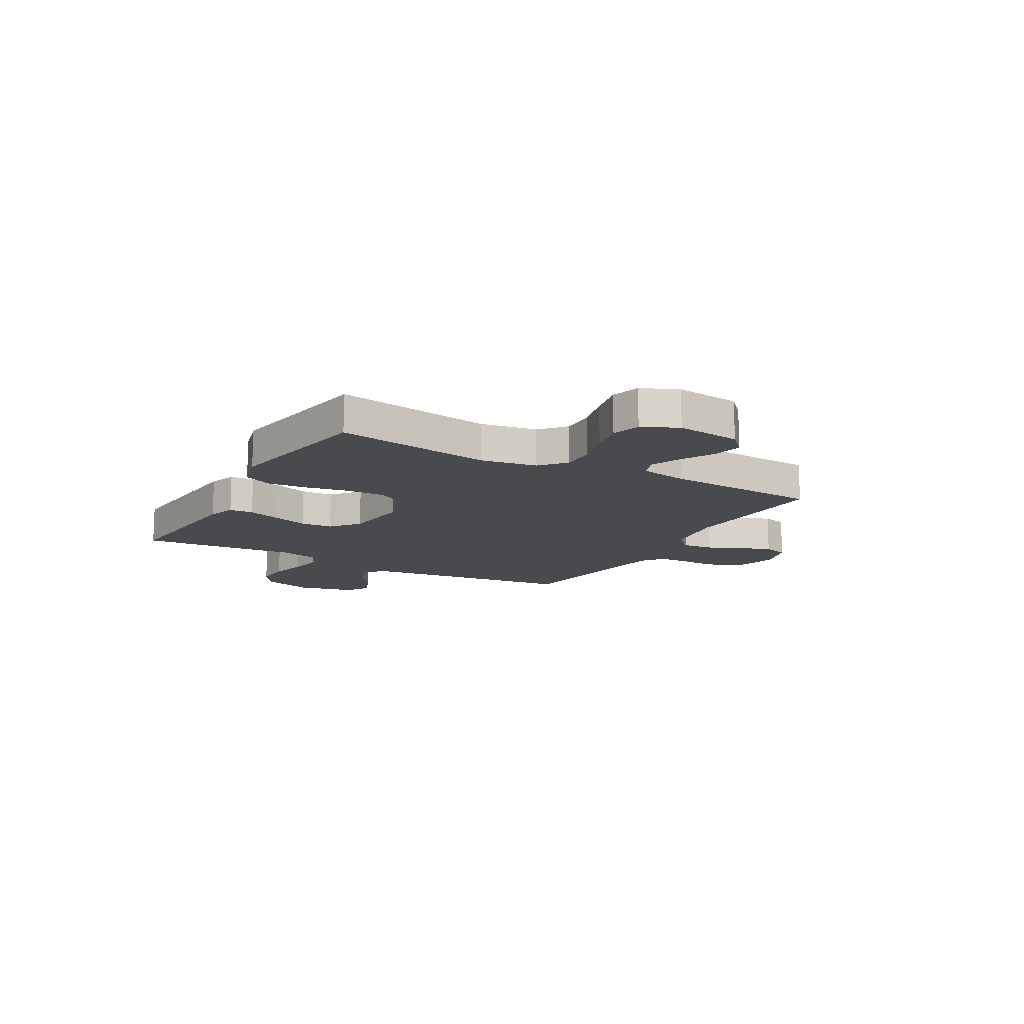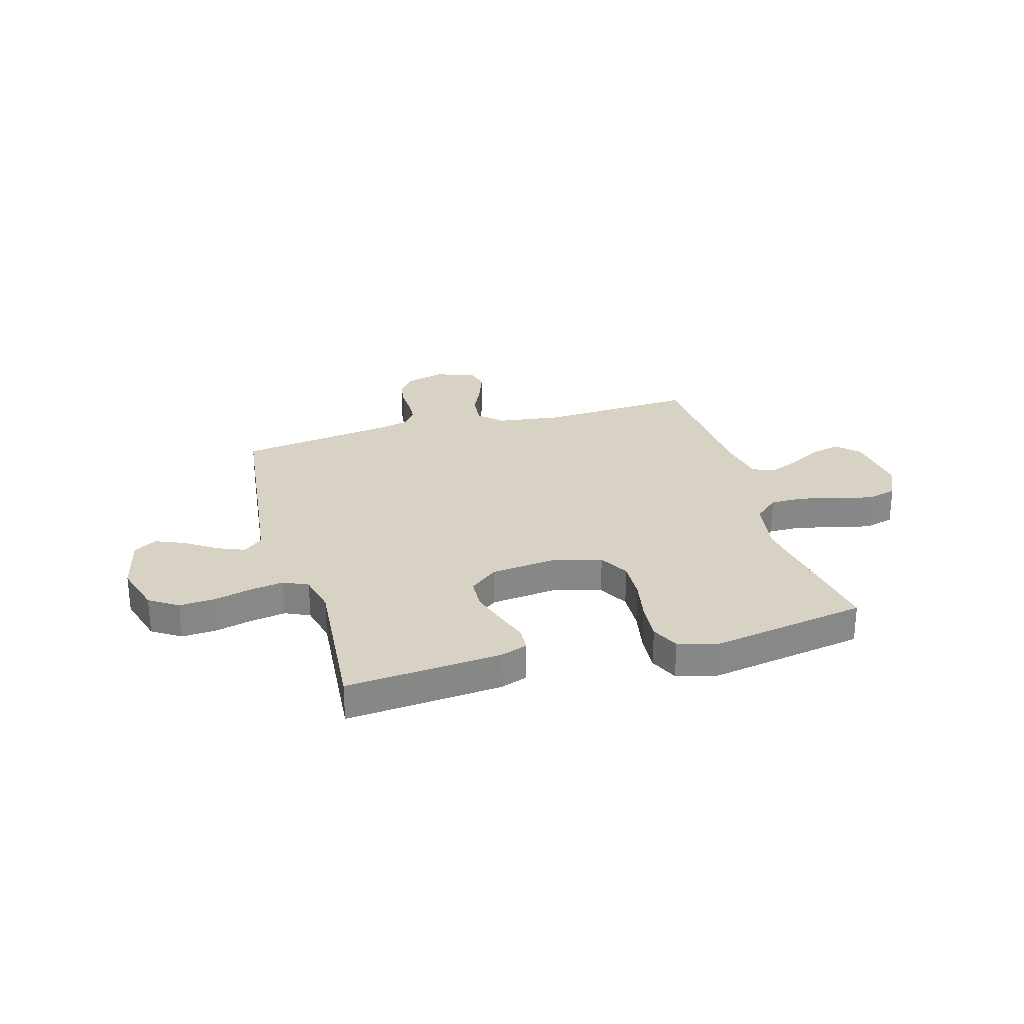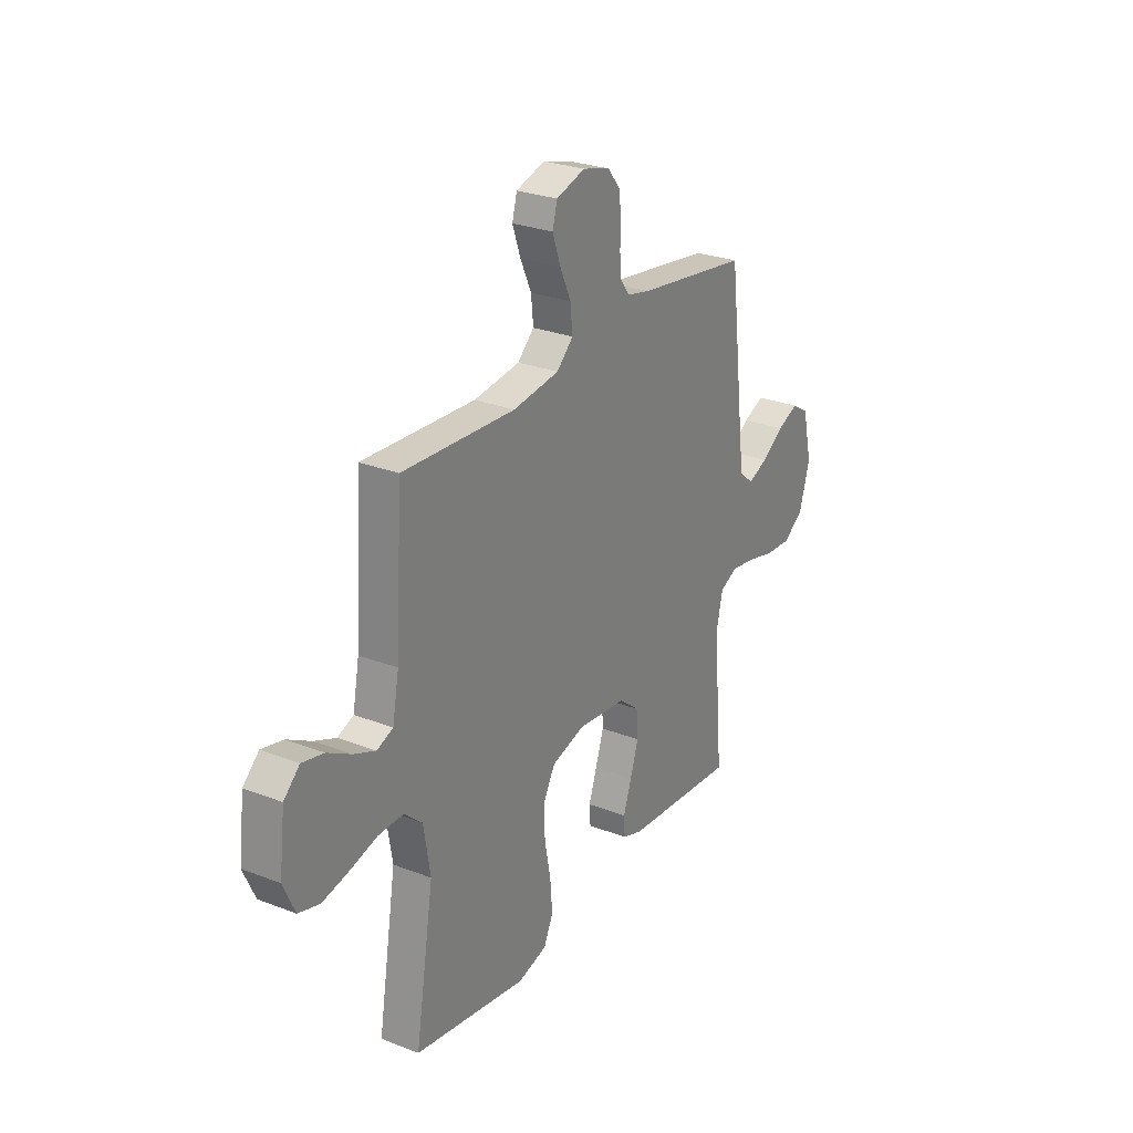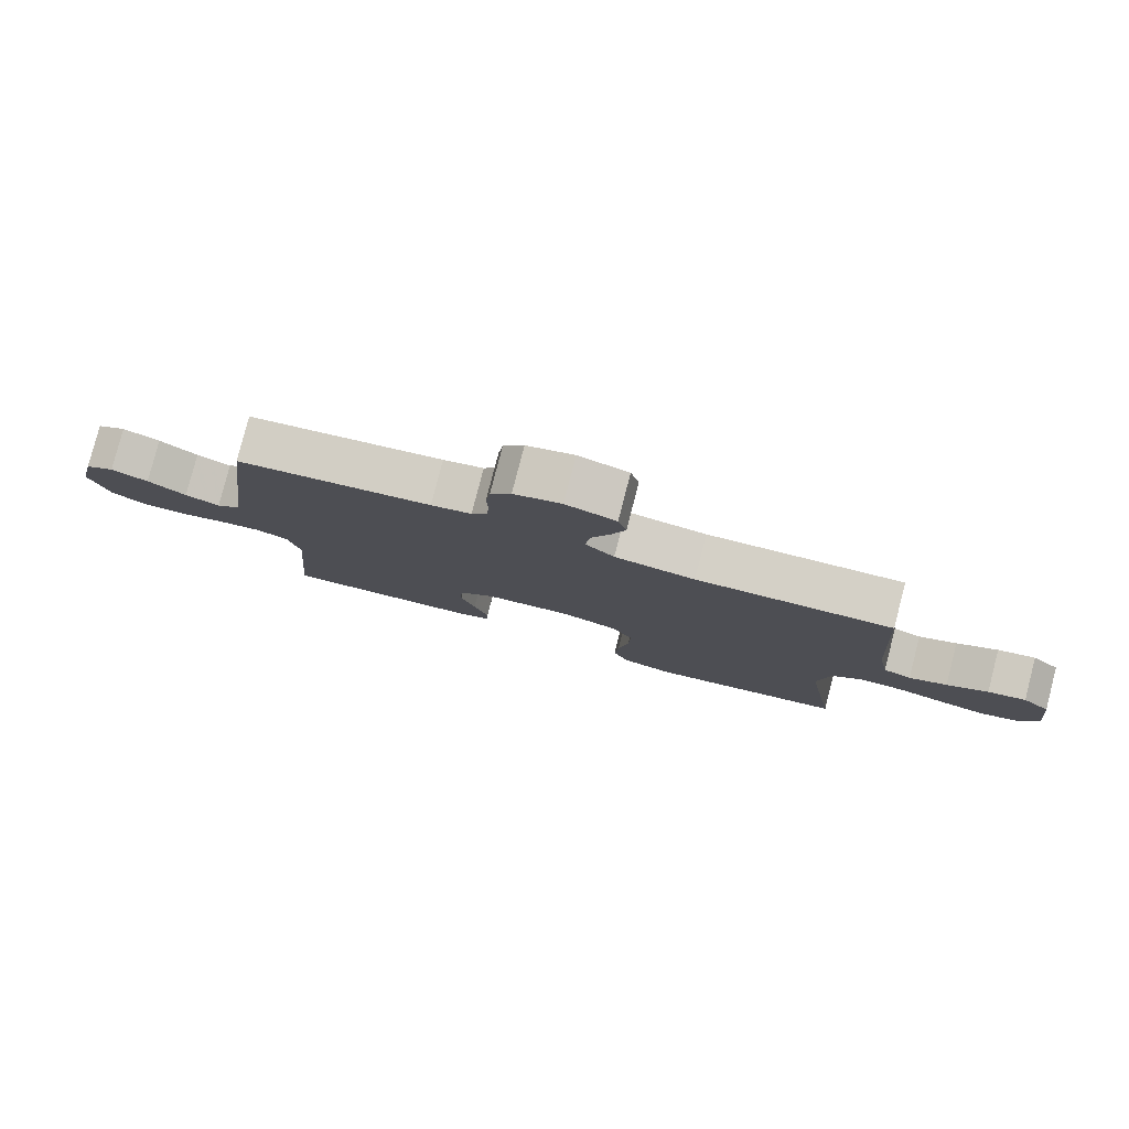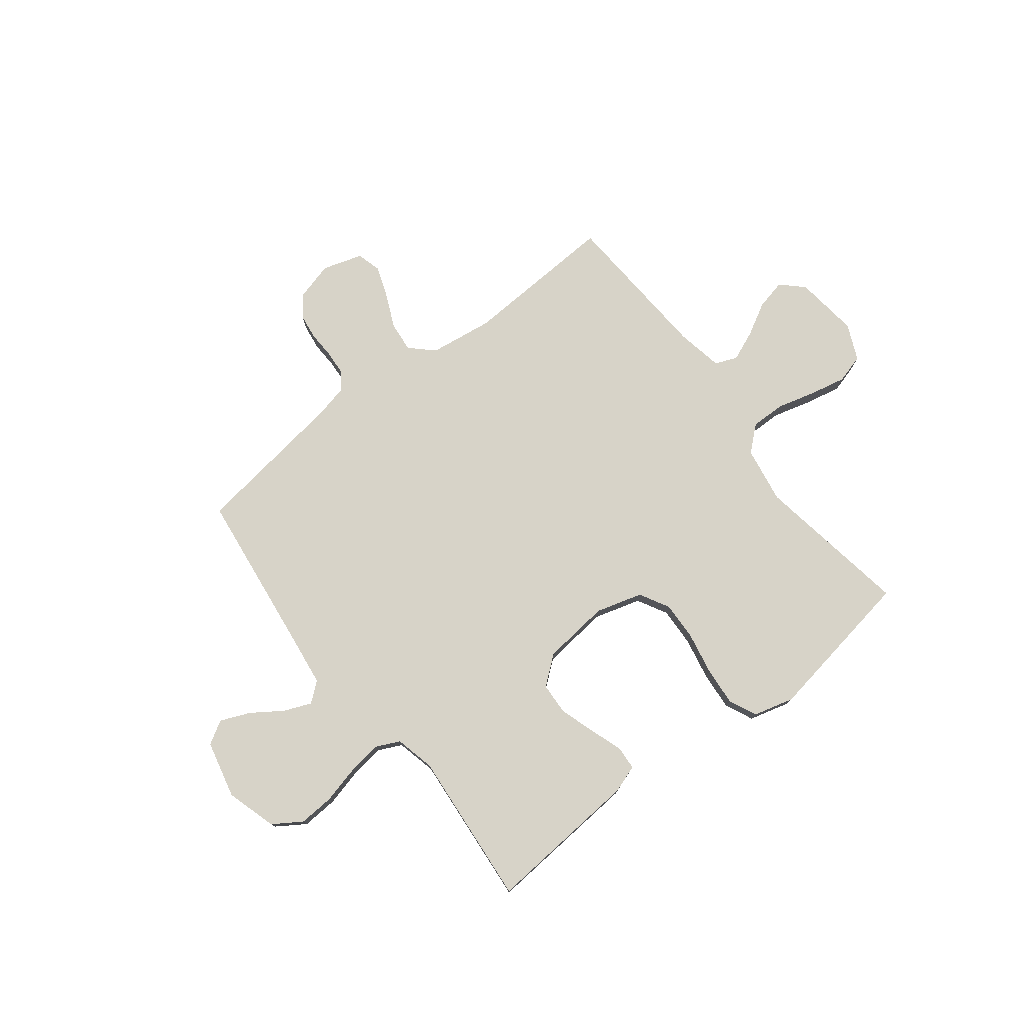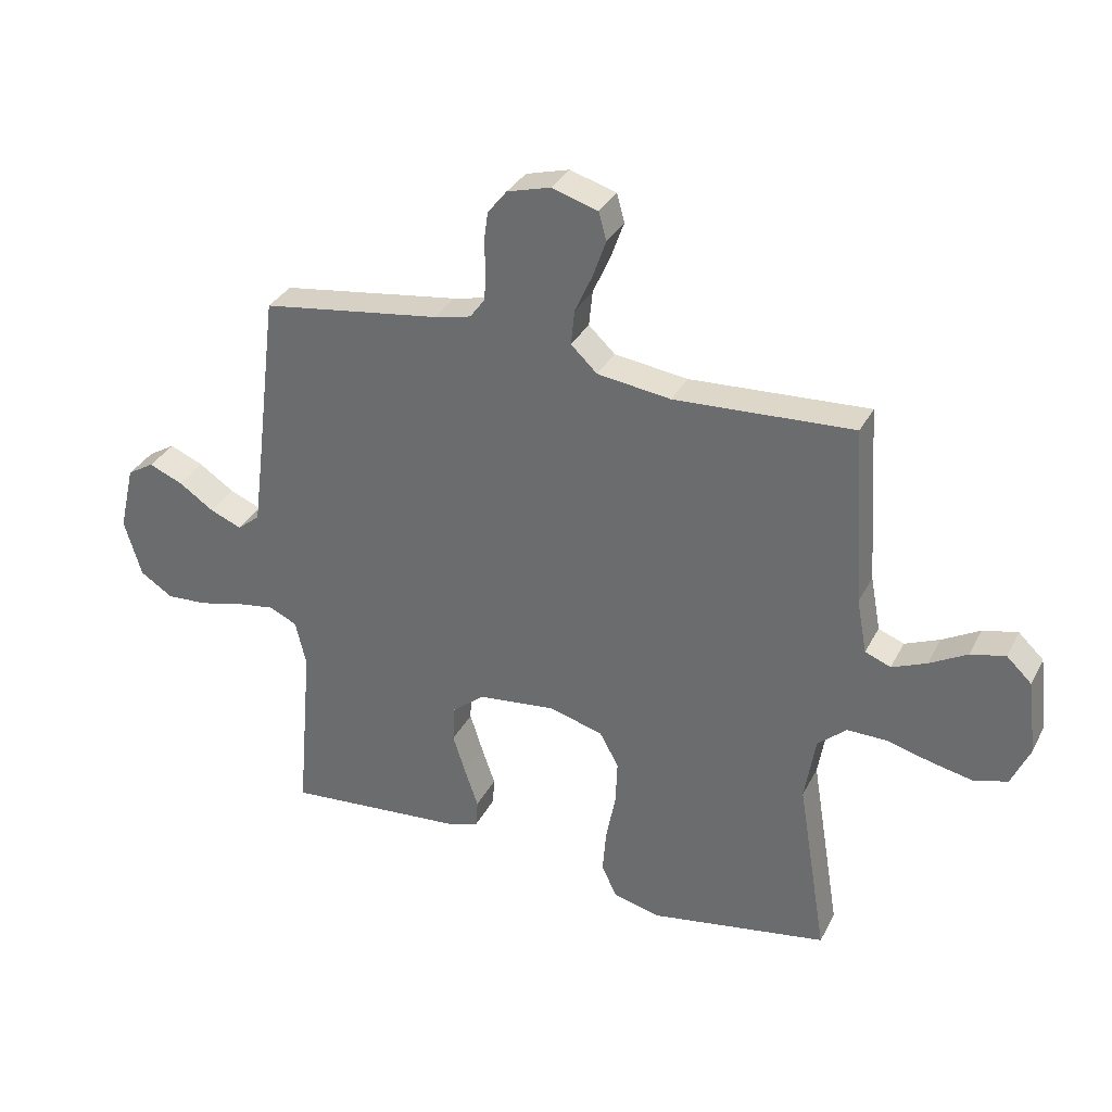
<metadata>
{"format":"obj","ext":"obj","renderer":"f3d","projection":"perspective","resolution":1024,"background":"white","views":[{"elev":-13.4,"azim":-119.4,"up":"+Y"},{"elev":27.7,"azim":164.0,"up":"+Y"},{"elev":26.9,"azim":-58.9,"up":"+Z"},{"elev":80.0,"azim":-165.5,"up":"+Z"},{"elev":76.8,"azim":142.2,"up":"+Y"},{"elev":32.9,"azim":-156.2,"up":"+Z"}]}
</metadata>
<code>
v -0.5 0.07 -0.5
v -0.451 0.07 -0.2
v -0.469 0.07 -0.091
v -0.517 0.07 -0.049
v -0.584 0.07 -0.05
v -0.658 0.07 -0.07
v -0.728 0.07 -0.085
v -0.784 0.07 -0.069
v -0.815 0.07 0
v -0.8 0.07 0.124
v -0.758 0.07 0.164
v -0.7 0.07 0.151
v -0.637 0.07 0.116
v -0.579 0.07 0.092
v -0.536 0.07 0.109
v -0.519 0.07 0.2
v -0.5 0.07 0.5
v -0.2 0.07 0.485
v -0.077 0.07 0.502
v -0.033 0.07 0.544
v -0.039 0.07 0.603
v -0.068 0.07 0.667
v -0.09 0.07 0.729
v -0.077 0.07 0.776
v 0 0.07 0.8
v 0.073 0.07 0.78
v 0.105 0.07 0.74
v 0.112 0.07 0.69
v 0.11 0.07 0.638
v 0.113 0.07 0.59
v 0.138 0.07 0.556
v 0.2 0.07 0.542
v 0.5 0.07 0.5
v 0.537 0.07 0.2
v 0.552 0.07 0.083
v 0.59 0.07 0.052
v 0.643 0.07 0.074
v 0.702 0.07 0.114
v 0.759 0.07 0.138
v 0.804 0.07 0.111
v 0.83 0.07 0
v 0.801 0.07 -0.097
v 0.746 0.07 -0.133
v 0.677 0.07 -0.129
v 0.605 0.07 -0.111
v 0.539 0.07 -0.101
v 0.492 0.07 -0.123
v 0.474 0.07 -0.2
v 0.5 0.07 -0.5
v 0.2 0.07 -0.476
v 0.147 0.07 -0.458
v 0.144 0.07 -0.412
v 0.166 0.07 -0.348
v 0.188 0.07 -0.28
v 0.185 0.07 -0.218
v 0.13 0.07 -0.174
v 0 0.07 -0.16
v -0.09 0.07 -0.186
v -0.122 0.07 -0.244
v -0.119 0.07 -0.319
v -0.103 0.07 -0.401
v -0.097 0.07 -0.475
v -0.122 0.07 -0.529
v -0.2 0.07 -0.55
v -0.5 0 -0.5
v -0.451 0 -0.2
v -0.469 0 -0.091
v -0.517 0 -0.049
v -0.584 0 -0.05
v -0.658 0 -0.07
v -0.728 0 -0.085
v -0.784 0 -0.069
v -0.815 0 0
v -0.8 0 0.124
v -0.758 0 0.164
v -0.7 0 0.151
v -0.637 0 0.116
v -0.579 0 0.092
v -0.536 0 0.109
v -0.519 0 0.2
v -0.5 0 0.5
v -0.2 0 0.485
v -0.077 0 0.502
v -0.033 0 0.544
v -0.039 0 0.603
v -0.068 0 0.667
v -0.09 0 0.729
v -0.077 0 0.776
v 0 0 0.8
v 0.073 0 0.78
v 0.105 0 0.74
v 0.112 0 0.69
v 0.11 0 0.638
v 0.113 0 0.59
v 0.138 0 0.556
v 0.2 0 0.542
v 0.5 0 0.5
v 0.537 0 0.2
v 0.552 0 0.083
v 0.59 0 0.052
v 0.643 0 0.074
v 0.702 0 0.114
v 0.759 0 0.138
v 0.804 0 0.111
v 0.83 0 0
v 0.801 0 -0.097
v 0.746 0 -0.133
v 0.677 0 -0.129
v 0.605 0 -0.111
v 0.539 0 -0.101
v 0.492 0 -0.123
v 0.474 0 -0.2
v 0.5 0 -0.5
v 0.2 0 -0.476
v 0.147 0 -0.458
v 0.144 0 -0.412
v 0.166 0 -0.348
v 0.188 0 -0.28
v 0.185 0 -0.218
v 0.13 0 -0.174
v 0 0 -0.16
v -0.09 0 -0.186
v -0.122 0 -0.244
v -0.119 0 -0.319
v -0.103 0 -0.401
v -0.097 0 -0.475
v -0.122 0 -0.529
v -0.2 0 -0.55
f 64 1 2
f 63 64 2
f 62 63 2
f 61 62 2
f 60 61 2
f 59 60 2 3
f 58 59 3 4
f 57 58 4
f 56 57 4
f 51 52 53
f 50 51 53
f 49 50 53
f 48 49 53
f 47 48 53 54
f 43 44 45
f 42 43 45
f 41 42 45
f 40 41 45
f 39 40 45
f 38 39 45
f 37 38 45
f 36 37 45 46
f 35 36 46 47
f 32 33 34
f 34 35 47
f 32 34 47
f 31 32 47
f 27 28 29
f 26 27 29
f 25 26 29
f 24 25 29
f 23 24 29
f 22 23 29
f 21 22 29
f 20 21 29 30
f 30 31 47
f 20 30 47
f 19 20 47
f 16 17 18
f 18 19 47
f 16 18 47
f 15 16 47
f 11 12 13
f 10 11 13
f 9 10 13
f 8 9 13
f 7 8 13
f 6 7 13
f 5 6 13
f 4 5 13 14
f 14 15 47
f 4 14 47
f 56 4 47
f 47 54 55
f 47 55 56
f 66 65 128
f 66 128 127
f 66 127 126
f 66 126 125
f 66 125 124
f 67 66 124 123
f 68 67 123 122
f 68 122 121
f 68 121 120
f 117 116 115
f 117 115 114
f 117 114 113
f 117 113 112
f 118 117 112 111
f 109 108 107
f 109 107 106
f 109 106 105
f 109 105 104
f 109 104 103
f 109 103 102
f 109 102 101
f 110 109 101 100
f 111 110 100 99
f 98 97 96
f 111 99 98
f 111 98 96
f 111 96 95
f 93 92 91
f 93 91 90
f 93 90 89
f 93 89 88
f 93 88 87
f 93 87 86
f 93 86 85
f 94 93 85 84
f 111 95 94
f 111 94 84
f 111 84 83
f 82 81 80
f 111 83 82
f 111 82 80
f 111 80 79
f 77 76 75
f 77 75 74
f 77 74 73
f 77 73 72
f 77 72 71
f 77 71 70
f 77 70 69
f 78 77 69 68
f 111 79 78
f 111 78 68
f 111 68 120
f 119 118 111
f 120 119 111
f 1 65 66 2
f 2 66 67 3
f 3 67 68 4
f 4 68 69 5
f 5 69 70 6
f 6 70 71 7
f 7 71 72 8
f 8 72 73 9
f 9 73 74 10
f 10 74 75 11
f 11 75 76 12
f 12 76 77 13
f 13 77 78 14
f 14 78 79 15
f 15 79 80 16
f 16 80 81 17
f 17 81 82 18
f 18 82 83 19
f 19 83 84 20
f 20 84 85 21
f 21 85 86 22
f 22 86 87 23
f 23 87 88 24
f 24 88 89 25
f 25 89 90 26
f 26 90 91 27
f 27 91 92 28
f 28 92 93 29
f 29 93 94 30
f 30 94 95 31
f 31 95 96 32
f 32 96 97 33
f 33 97 98 34
f 34 98 99 35
f 35 99 100 36
f 36 100 101 37
f 37 101 102 38
f 38 102 103 39
f 39 103 104 40
f 40 104 105 41
f 41 105 106 42
f 42 106 107 43
f 43 107 108 44
f 44 108 109 45
f 45 109 110 46
f 46 110 111 47
f 47 111 112 48
f 48 112 113 49
f 49 113 114 50
f 50 114 115 51
f 51 115 116 52
f 52 116 117 53
f 53 117 118 54
f 54 118 119 55
f 55 119 120 56
f 56 120 121 57
f 57 121 122 58
f 58 122 123 59
f 59 123 124 60
f 60 124 125 61
f 61 125 126 62
f 62 126 127 63
f 63 127 128 64
f 64 128 65 1

</code>
